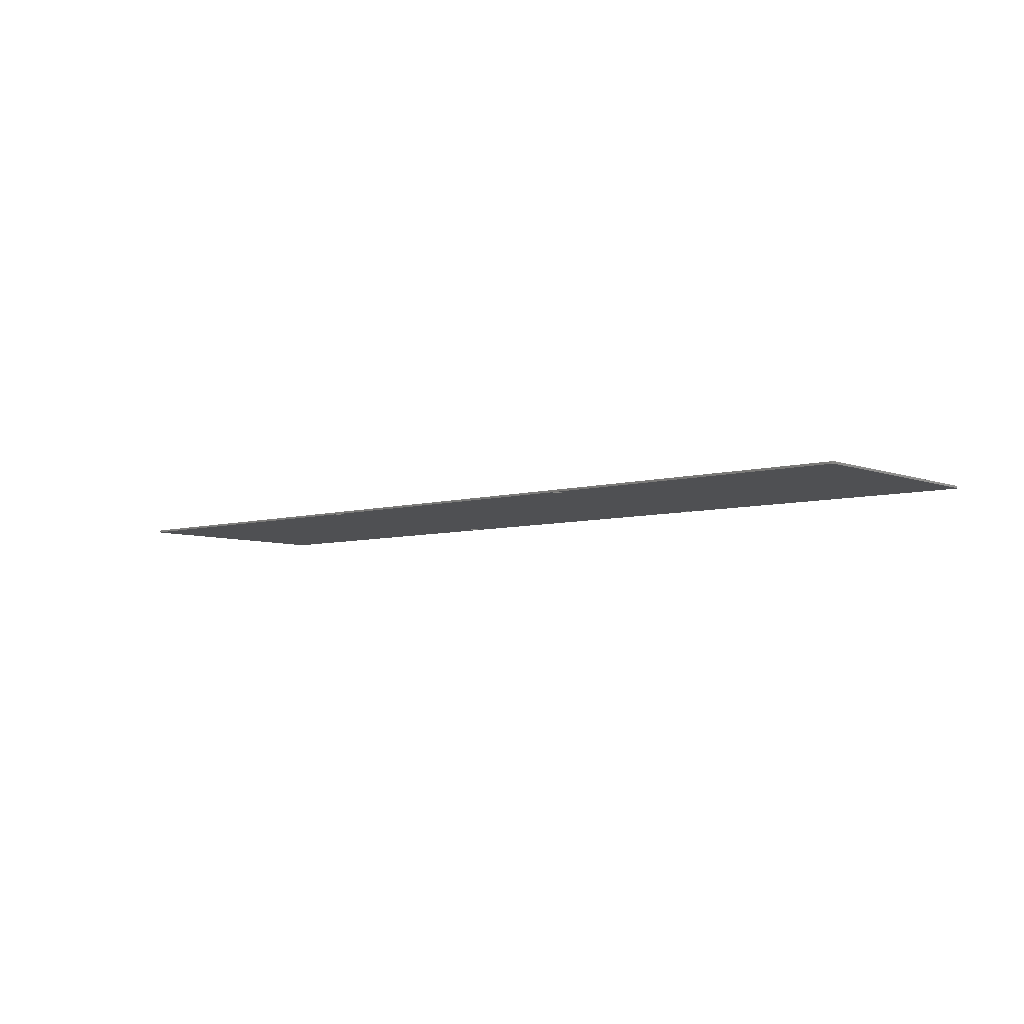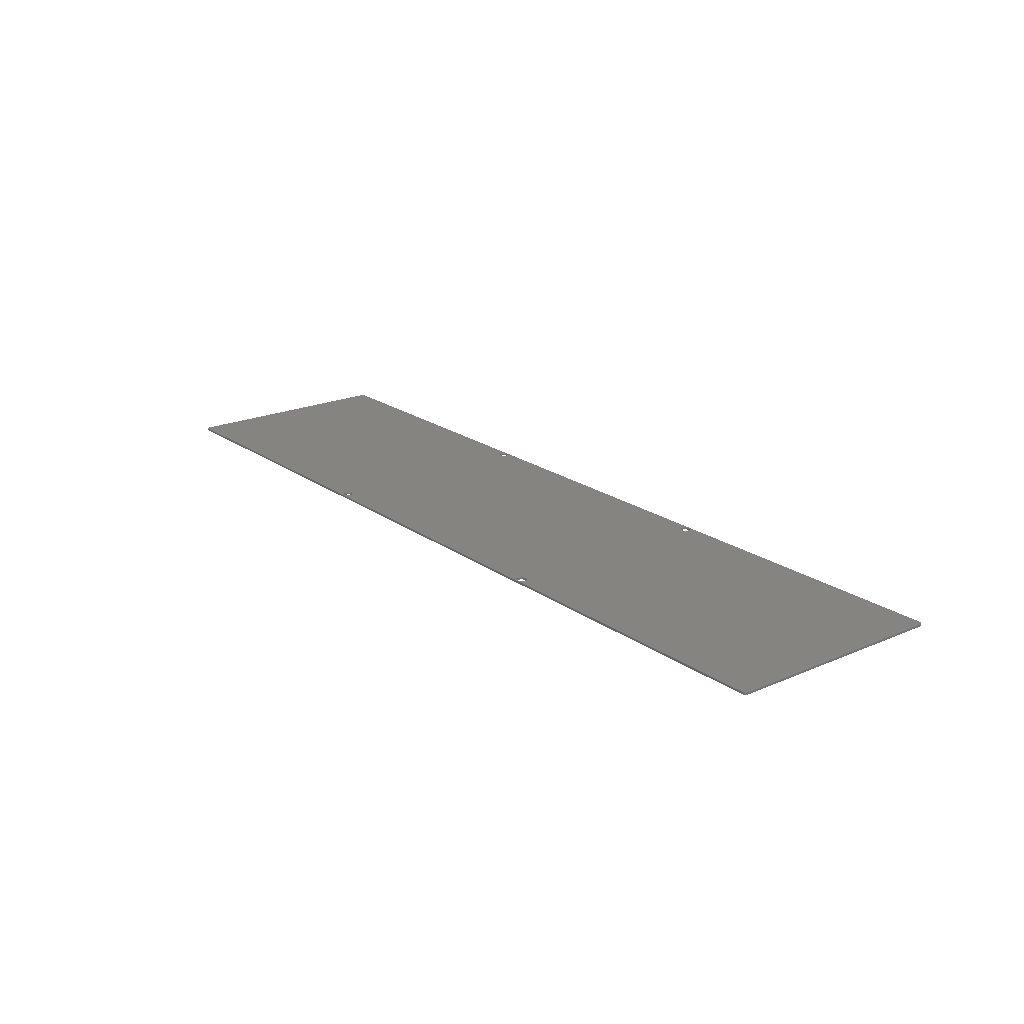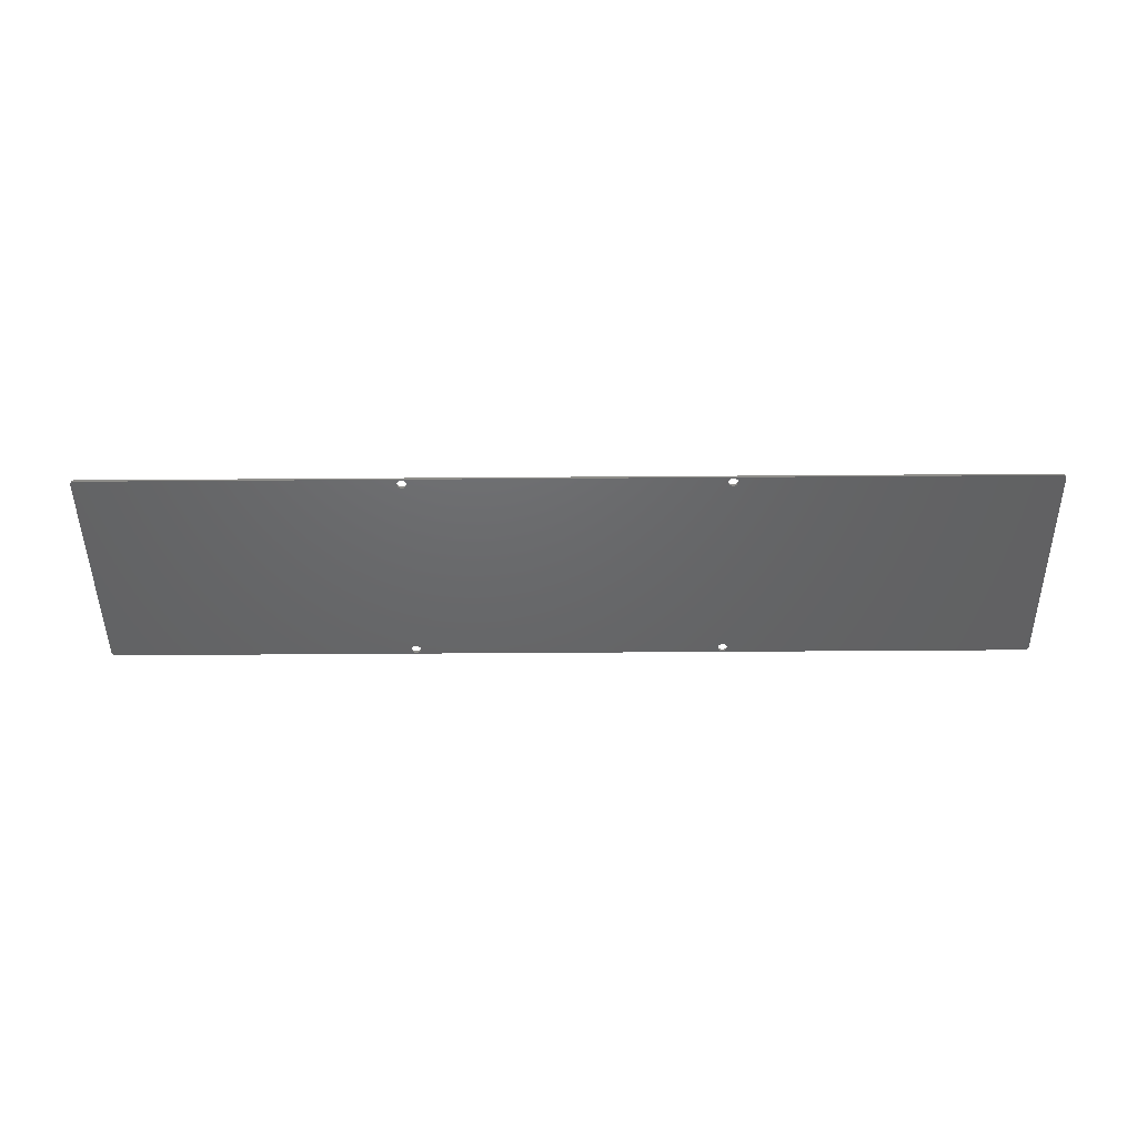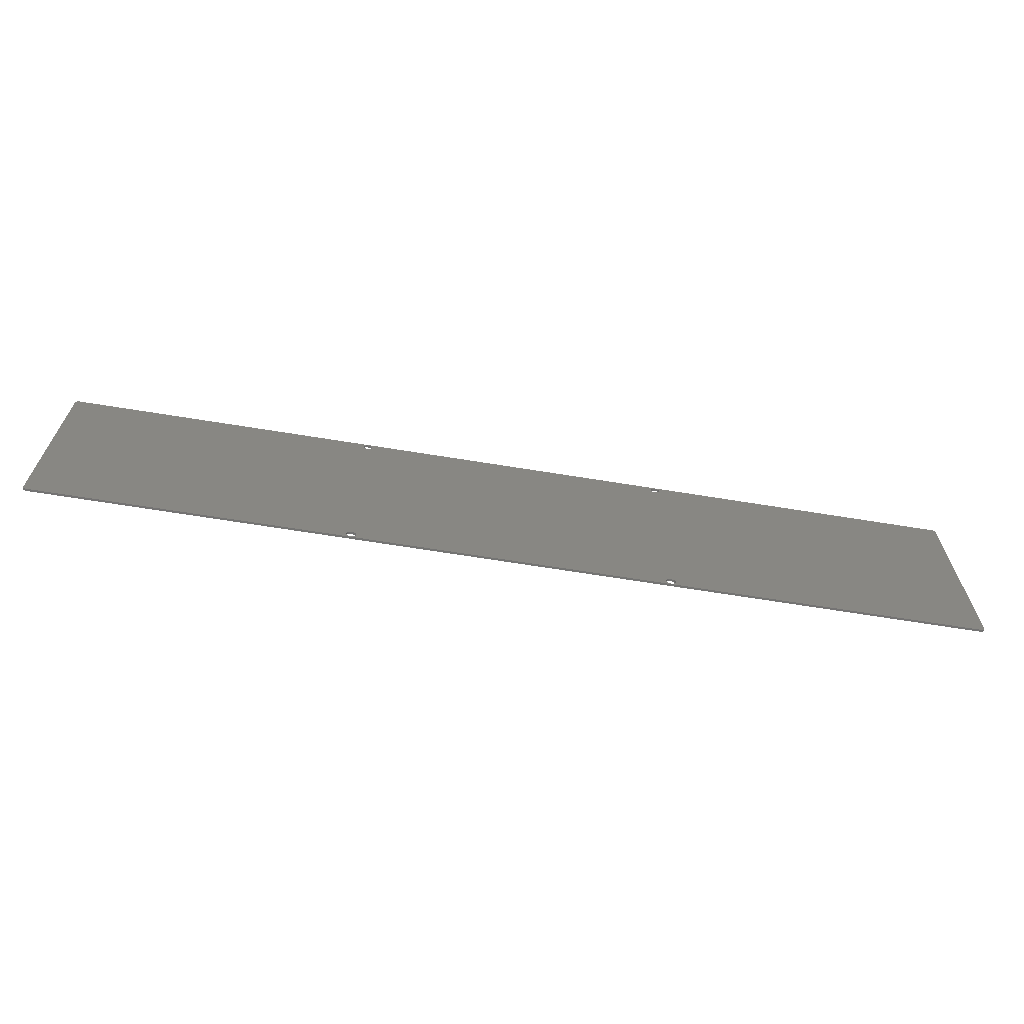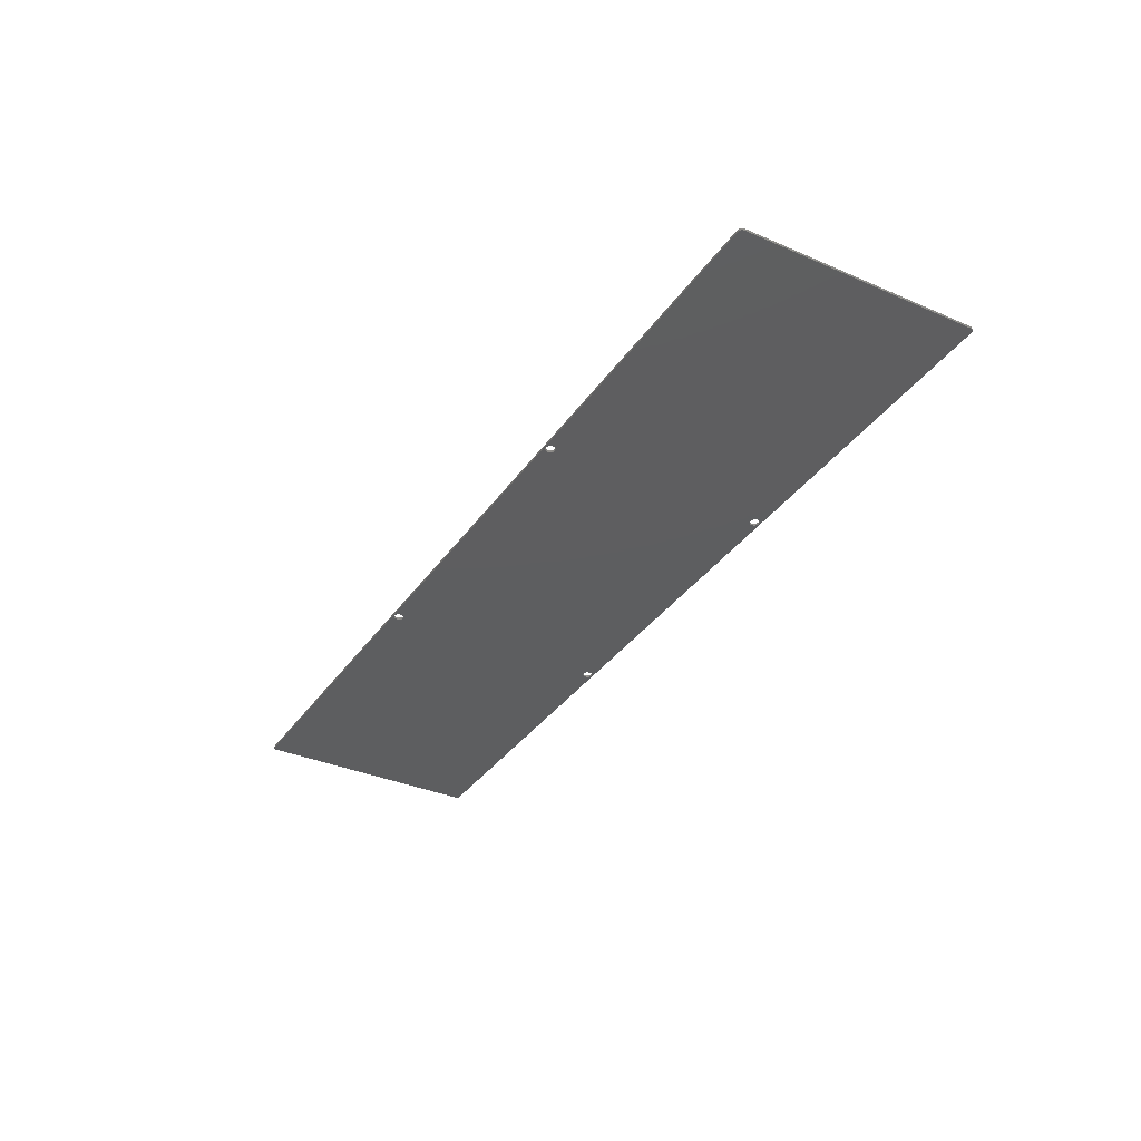
<metadata>
{"format":"stl","ext":"stl","renderer":"f3d","projection":"perspective","resolution":1024,"background":"white","views":[{"elev":-6.2,"azim":-138.9,"up":"+Y"},{"elev":20.6,"azim":-128.2,"up":"+Y"},{"elev":-47.0,"azim":-179.5,"up":"+Y"},{"elev":-65.9,"azim":-9.3,"up":"+Z"},{"elev":-35.1,"azim":60.1,"up":"+Y"}]}
</metadata>
<code>
# stl→obj: 248 verts, 508 faces
v 34.94 -7.9 27.03
v 34.94 -8.4 27.03
v 34.9 -7.9 26.75
v 34.9 -8.4 26.75
v 34.94 -7.9 26.47
v 34.94 -8.4 26.47
v 35.05 -7.9 26.2
v 35.05 -8.4 26.2
v 35.22 -7.9 25.97
v 35.22 -8.4 25.97
v 35.45 -7.9 25.8
v 35.45 -8.4 25.8
v 35.72 -7.9 25.69
v 35.72 -8.4 25.69
v 36 -7.9 25.65
v 36 -8.4 25.65
v 36.28 -7.9 25.69
v 36.28 -8.4 25.69
v 36.55 -7.9 25.8
v 36.55 -8.4 25.8
v 36.78 -7.9 25.97
v 36.78 -8.4 25.97
v 36.95 -7.9 26.2
v 36.95 -8.4 26.2
v 37.06 -7.9 26.47
v 37.06 -8.4 26.47
v 37.1 -7.9 26.75
v 37.1 -8.4 26.75
v 37.06 -7.9 27.03
v 37.06 -8.4 27.03
v 36.95 -7.9 27.3
v 36.95 -8.4 27.3
v 36.78 -7.9 27.53
v 36.78 -8.4 27.53
v 36.55 -7.9 27.7
v 36.55 -8.4 27.7
v 36.28 -7.9 27.81
v 36.28 -8.4 27.81
v 36 -7.9 27.85
v 36 -8.4 27.85
v 35.72 -7.9 27.81
v 35.72 -8.4 27.81
v 35.45 -7.9 27.7
v 35.45 -8.4 27.7
v 35.22 -7.9 27.53
v 35.22 -8.4 27.53
v 35.05 -7.9 27.3
v 35.05 -8.4 27.3
v -37.06 -7.9 27.03
v -37.06 -8.4 27.03
v -37.1 -7.9 26.75
v -37.1 -8.4 26.75
v -37.06 -7.9 26.47
v -37.06 -8.4 26.47
v -36.95 -7.9 26.2
v -36.95 -8.4 26.2
v -36.78 -7.9 25.97
v -36.78 -8.4 25.97
v -36.55 -7.9 25.8
v -36.55 -8.4 25.8
v -36.28 -7.9 25.69
v -36.28 -8.4 25.69
v -36 -7.9 25.65
v -36 -8.4 25.65
v -35.72 -7.9 25.69
v -35.72 -8.4 25.69
v -35.45 -7.9 25.8
v -35.45 -8.4 25.8
v -35.22 -7.9 25.97
v -35.22 -8.4 25.97
v -35.05 -7.9 26.2
v -35.05 -8.4 26.2
v -34.94 -7.9 26.47
v -34.94 -8.4 26.47
v -34.9 -7.9 26.75
v -34.9 -8.4 26.75
v -34.94 -7.9 27.03
v -34.94 -8.4 27.03
v -35.05 -7.9 27.3
v -35.05 -8.4 27.3
v -35.22 -7.9 27.53
v -35.22 -8.4 27.53
v -35.45 -7.9 27.7
v -35.45 -8.4 27.7
v -35.72 -7.9 27.81
v -35.72 -8.4 27.81
v -36 -7.9 27.85
v -36 -8.4 27.85
v -36.28 -7.9 27.81
v -36.28 -8.4 27.81
v -36.55 -7.9 27.7
v -36.55 -8.4 27.7
v -36.78 -7.9 27.53
v -36.78 -8.4 27.53
v -36.95 -7.9 27.3
v -36.95 -8.4 27.3
v -37.06 -7.9 -23.97
v -37.06 -8.4 -23.97
v -37.1 -7.9 -24.25
v -37.1 -8.4 -24.25
v -37.06 -7.9 -24.53
v -37.06 -8.4 -24.53
v -36.95 -7.9 -24.8
v -36.95 -8.4 -24.8
v -36.78 -7.9 -25.03
v -36.78 -8.4 -25.03
v -36.55 -7.9 -25.2
v -36.55 -8.4 -25.2
v -36.28 -7.9 -25.31
v -36.28 -8.4 -25.31
v -36 -7.9 -25.35
v -36 -8.4 -25.35
v -35.72 -7.9 -25.31
v -35.72 -8.4 -25.31
v -35.45 -7.9 -25.2
v -35.45 -8.4 -25.2
v -35.22 -7.9 -25.03
v -35.22 -8.4 -25.03
v -35.05 -7.9 -24.8
v -35.05 -8.4 -24.8
v -34.94 -7.9 -24.53
v -34.94 -8.4 -24.53
v -34.9 -7.9 -24.25
v -34.9 -8.4 -24.25
v -34.94 -7.9 -23.97
v -34.94 -8.4 -23.97
v -35.05 -7.9 -23.7
v -35.05 -8.4 -23.7
v -35.22 -7.9 -23.47
v -35.22 -8.4 -23.47
v -35.45 -7.9 -23.3
v -35.45 -8.4 -23.3
v -35.72 -7.9 -23.19
v -35.72 -8.4 -23.19
v -36 -7.9 -23.15
v -36 -8.4 -23.15
v -36.28 -7.9 -23.19
v -36.28 -8.4 -23.19
v -36.55 -7.9 -23.3
v -36.55 -8.4 -23.3
v -36.78 -7.9 -23.47
v -36.78 -8.4 -23.47
v -36.95 -7.9 -23.7
v -36.95 -8.4 -23.7
v 34.94 -7.9 -23.97
v 34.94 -8.4 -23.97
v 34.9 -7.9 -24.25
v 34.9 -8.4 -24.25
v 34.94 -7.9 -24.53
v 34.94 -8.4 -24.53
v 35.05 -7.9 -24.8
v 35.05 -8.4 -24.8
v 35.22 -7.9 -25.03
v 35.22 -8.4 -25.03
v 35.45 -7.9 -25.2
v 35.45 -8.4 -25.2
v 35.72 -7.9 -25.31
v 35.72 -8.4 -25.31
v 36 -7.9 -25.35
v 36 -8.4 -25.35
v 36.28 -7.9 -25.31
v 36.28 -8.4 -25.31
v 36.55 -7.9 -25.2
v 36.55 -8.4 -25.2
v 36.78 -7.9 -25.03
v 36.78 -8.4 -25.03
v 36.95 -7.9 -24.8
v 36.95 -8.4 -24.8
v 37.06 -7.9 -24.53
v 37.06 -8.4 -24.53
v 37.1 -7.9 -24.25
v 37.1 -8.4 -24.25
v 37.06 -7.9 -23.97
v 37.06 -8.4 -23.97
v 36.95 -7.9 -23.7
v 36.95 -8.4 -23.7
v 36.78 -7.9 -23.47
v 36.78 -8.4 -23.47
v 36.55 -7.9 -23.3
v 36.55 -8.4 -23.3
v 36.28 -7.9 -23.19
v 36.28 -8.4 -23.19
v 36 -7.9 -23.15
v 36 -8.4 -23.15
v 35.72 -7.9 -23.19
v 35.72 -8.4 -23.19
v 35.45 -7.9 -23.3
v 35.45 -8.4 -23.3
v 35.22 -7.9 -23.47
v 35.22 -8.4 -23.47
v 35.05 -7.9 -23.7
v 35.05 -8.4 -23.7
v -108 -8.4 -24.75
v -108 -8.4 27.25
v -108 -7.9 -24.75
v -108 -7.9 27.25
v -107.1 -7.9 -25.65
v -107.1 -8.4 -25.65
v -107.3 -7.9 -25.62
v -107.3 -8.4 -25.62
v -107.5 -7.9 -25.53
v -107.5 -8.4 -25.53
v -107.7 -7.9 -25.39
v -107.7 -8.4 -25.39
v -107.9 -7.9 -25.2
v -107.9 -8.4 -25.2
v -108 -7.9 -24.98
v -108 -8.4 -24.98
v 107.1 -8.4 -25.65
v 107.1 -7.9 -25.65
v 108 -7.9 -24.75
v 108 -8.4 -24.75
v 108 -7.9 -24.98
v 108 -8.4 -24.98
v 107.9 -7.9 -25.2
v 107.9 -8.4 -25.2
v 107.7 -7.9 -25.39
v 107.7 -8.4 -25.39
v 107.5 -7.9 -25.53
v 107.5 -8.4 -25.53
v 107.3 -7.9 -25.62
v 107.3 -8.4 -25.62
v 108 -8.4 27.25
v 108 -7.9 27.25
v 107.1 -7.9 28.15
v 107.1 -8.4 28.15
v 107.3 -7.9 28.12
v 107.3 -8.4 28.12
v 107.5 -7.9 28.03
v 107.5 -8.4 28.03
v 107.7 -7.9 27.89
v 107.7 -8.4 27.89
v 107.9 -7.9 27.7
v 107.9 -8.4 27.7
v 108 -7.9 27.48
v 108 -8.4 27.48
v -107.1 -8.4 28.15
v -107.1 -7.9 28.15
v -108 -7.9 27.48
v -108 -8.4 27.48
v -107.9 -7.9 27.7
v -107.9 -8.4 27.7
v -107.7 -7.9 27.89
v -107.7 -8.4 27.89
v -107.5 -7.9 28.03
v -107.5 -8.4 28.03
v -107.3 -7.9 28.12
v -107.3 -8.4 28.12
f 1 2 3
f 3 2 4
f 3 4 5
f 5 4 6
f 5 6 7
f 7 6 8
f 7 8 9
f 9 8 10
f 9 10 11
f 11 10 12
f 11 12 13
f 13 12 14
f 13 14 15
f 15 14 16
f 15 16 17
f 17 16 18
f 17 18 19
f 19 18 20
f 19 20 21
f 21 20 22
f 21 22 23
f 23 22 24
f 23 24 25
f 25 24 26
f 25 26 27
f 27 26 28
f 27 28 29
f 29 28 30
f 29 30 31
f 31 30 32
f 31 32 33
f 33 32 34
f 33 34 35
f 35 34 36
f 35 36 37
f 37 36 38
f 37 38 39
f 39 38 40
f 39 40 41
f 41 40 42
f 41 42 43
f 43 42 44
f 43 44 45
f 45 44 46
f 45 46 47
f 47 46 48
f 47 48 1
f 1 48 2
f 49 50 51
f 51 50 52
f 51 52 53
f 53 52 54
f 53 54 55
f 55 54 56
f 55 56 57
f 57 56 58
f 57 58 59
f 59 58 60
f 59 60 61
f 61 60 62
f 61 62 63
f 63 62 64
f 63 64 65
f 65 64 66
f 65 66 67
f 67 66 68
f 67 68 69
f 69 68 70
f 69 70 71
f 71 70 72
f 71 72 73
f 73 72 74
f 73 74 75
f 75 74 76
f 75 76 77
f 77 76 78
f 77 78 79
f 79 78 80
f 79 80 81
f 81 80 82
f 81 82 83
f 83 82 84
f 83 84 85
f 85 84 86
f 85 86 87
f 87 86 88
f 87 88 89
f 89 88 90
f 89 90 91
f 91 90 92
f 91 92 93
f 93 92 94
f 93 94 95
f 95 94 96
f 95 96 49
f 49 96 50
f 97 98 99
f 99 98 100
f 99 100 101
f 101 100 102
f 101 102 103
f 103 102 104
f 103 104 105
f 105 104 106
f 105 106 107
f 107 106 108
f 107 108 109
f 109 108 110
f 109 110 111
f 111 110 112
f 111 112 113
f 113 112 114
f 113 114 115
f 115 114 116
f 115 116 117
f 117 116 118
f 117 118 119
f 119 118 120
f 119 120 121
f 121 120 122
f 121 122 123
f 123 122 124
f 123 124 125
f 125 124 126
f 125 126 127
f 127 126 128
f 127 128 129
f 129 128 130
f 129 130 131
f 131 130 132
f 131 132 133
f 133 132 134
f 133 134 135
f 135 134 136
f 135 136 137
f 137 136 138
f 137 138 139
f 139 138 140
f 139 140 141
f 141 140 142
f 141 142 143
f 143 142 144
f 143 144 97
f 97 144 98
f 145 146 147
f 147 146 148
f 147 148 149
f 149 148 150
f 149 150 151
f 151 150 152
f 151 152 153
f 153 152 154
f 153 154 155
f 155 154 156
f 155 156 157
f 157 156 158
f 157 158 159
f 159 158 160
f 159 160 161
f 161 160 162
f 161 162 163
f 163 162 164
f 163 164 165
f 165 164 166
f 165 166 167
f 167 166 168
f 167 168 169
f 169 168 170
f 169 170 171
f 171 170 172
f 171 172 173
f 173 172 174
f 173 174 175
f 175 174 176
f 175 176 177
f 177 176 178
f 177 178 179
f 179 178 180
f 179 180 181
f 181 180 182
f 181 182 183
f 183 182 184
f 183 184 185
f 185 184 186
f 185 186 187
f 187 186 188
f 187 188 189
f 189 188 190
f 189 190 191
f 191 190 192
f 191 192 145
f 145 192 146
f 193 194 195
f 195 194 196
f 197 198 199
f 199 198 200
f 199 200 201
f 201 200 202
f 201 202 203
f 203 202 204
f 203 204 205
f 205 204 206
f 205 206 207
f 207 206 208
f 207 208 195
f 195 208 193
f 209 198 210
f 210 198 197
f 211 212 213
f 213 212 214
f 213 214 215
f 215 214 216
f 215 216 217
f 217 216 218
f 217 218 219
f 219 218 220
f 219 220 221
f 221 220 222
f 221 222 210
f 210 222 209
f 223 212 224
f 224 212 211
f 225 226 227
f 227 226 228
f 227 228 229
f 229 228 230
f 229 230 231
f 231 230 232
f 231 232 233
f 233 232 234
f 233 234 235
f 235 234 236
f 235 236 224
f 224 236 223
f 237 226 238
f 238 226 225
f 196 194 239
f 239 194 240
f 239 240 241
f 241 240 242
f 241 242 243
f 243 242 244
f 243 244 245
f 245 244 246
f 245 246 247
f 247 246 248
f 247 248 238
f 238 248 237
f 146 126 148
f 148 126 124
f 148 124 150
f 150 124 122
f 150 122 152
f 152 122 120
f 152 120 154
f 154 120 118
f 154 118 156
f 156 118 116
f 156 116 158
f 158 116 114
f 158 114 160
f 160 114 112
f 160 112 209
f 209 112 198
f 198 112 110
f 198 110 108
f 126 146 128
f 128 146 192
f 128 192 130
f 130 192 190
f 130 190 132
f 132 190 188
f 132 188 134
f 134 188 186
f 134 186 136
f 136 186 184
f 136 184 64
f 64 184 16
f 64 16 66
f 66 16 14
f 66 14 68
f 68 14 12
f 68 12 70
f 70 12 10
f 70 10 72
f 72 10 8
f 72 8 74
f 74 8 6
f 74 6 76
f 76 6 4
f 76 4 78
f 78 4 2
f 78 2 80
f 80 2 48
f 80 48 82
f 82 48 46
f 82 46 84
f 84 46 44
f 84 44 86
f 86 44 42
f 86 42 88
f 88 42 40
f 88 40 237
f 237 40 226
f 226 40 38
f 226 38 36
f 16 184 212
f 212 184 182
f 212 182 180
f 180 178 212
f 212 178 176
f 212 176 174
f 212 174 209
f 209 174 172
f 209 172 170
f 170 168 209
f 209 168 166
f 209 166 164
f 164 162 209
f 209 162 160
f 102 100 198
f 198 100 98
f 198 98 193
f 193 98 144
f 193 144 142
f 142 140 193
f 193 140 138
f 193 138 136
f 108 106 198
f 198 106 104
f 198 104 102
f 54 52 237
f 237 52 50
f 237 50 96
f 96 94 237
f 237 94 92
f 237 92 90
f 90 88 237
f 62 194 64
f 64 194 193
f 64 193 136
f 62 60 194
f 194 60 58
f 194 58 56
f 56 54 194
f 194 54 237
f 194 237 240
f 240 237 242
f 242 237 244
f 244 237 246
f 246 237 248
f 36 34 226
f 226 34 32
f 226 32 30
f 30 28 226
f 226 28 26
f 226 26 223
f 223 26 24
f 223 24 22
f 22 20 223
f 223 20 18
f 223 18 16
f 193 208 198
f 198 208 206
f 198 206 204
f 204 202 198
f 198 202 200
f 222 220 209
f 209 220 218
f 209 218 216
f 216 214 209
f 209 214 212
f 212 223 16
f 223 236 226
f 226 236 234
f 226 234 232
f 232 230 226
f 226 230 228
f 149 121 147
f 147 121 123
f 147 123 145
f 145 123 125
f 145 125 191
f 191 125 127
f 191 127 189
f 189 127 129
f 189 129 187
f 187 129 131
f 187 131 185
f 185 131 133
f 185 133 183
f 183 133 135
f 183 135 15
f 15 135 63
f 15 63 13
f 13 63 65
f 13 65 11
f 11 65 67
f 11 67 9
f 9 67 69
f 9 69 7
f 7 69 71
f 7 71 5
f 5 71 73
f 5 73 3
f 3 73 75
f 3 75 1
f 1 75 77
f 1 77 47
f 47 77 79
f 47 79 45
f 45 79 81
f 45 81 43
f 43 81 83
f 43 83 41
f 41 83 85
f 41 85 39
f 39 85 87
f 39 87 225
f 225 87 238
f 238 87 89
f 238 89 91
f 121 149 119
f 119 149 151
f 119 151 117
f 117 151 153
f 117 153 115
f 115 153 155
f 115 155 113
f 113 155 157
f 113 157 111
f 111 157 159
f 111 159 197
f 197 159 210
f 210 159 161
f 210 161 163
f 163 165 210
f 210 165 167
f 210 167 169
f 169 171 210
f 210 171 173
f 210 173 211
f 211 173 175
f 211 175 177
f 177 179 211
f 211 179 181
f 211 181 183
f 97 99 197
f 197 99 101
f 197 101 103
f 103 105 197
f 197 105 107
f 197 107 109
f 109 111 197
f 63 135 195
f 195 135 137
f 195 137 139
f 139 141 195
f 195 141 143
f 195 143 97
f 195 97 197
f 49 51 238
f 238 51 53
f 238 53 196
f 196 53 55
f 196 55 57
f 57 59 196
f 196 59 61
f 196 61 63
f 91 93 238
f 238 93 95
f 238 95 49
f 17 224 15
f 15 224 211
f 15 211 183
f 17 19 224
f 224 19 21
f 224 21 23
f 23 25 224
f 224 25 225
f 224 225 235
f 235 225 233
f 233 225 231
f 231 225 229
f 229 225 227
f 25 27 225
f 225 27 29
f 225 29 31
f 31 33 225
f 225 33 35
f 225 35 37
f 37 39 225
f 196 239 238
f 238 239 241
f 238 241 243
f 243 245 238
f 238 245 247
f 211 213 210
f 210 213 215
f 210 215 217
f 217 219 210
f 210 219 221
f 199 201 197
f 197 201 203
f 197 203 205
f 205 207 197
f 197 207 195
f 195 196 63

</code>
